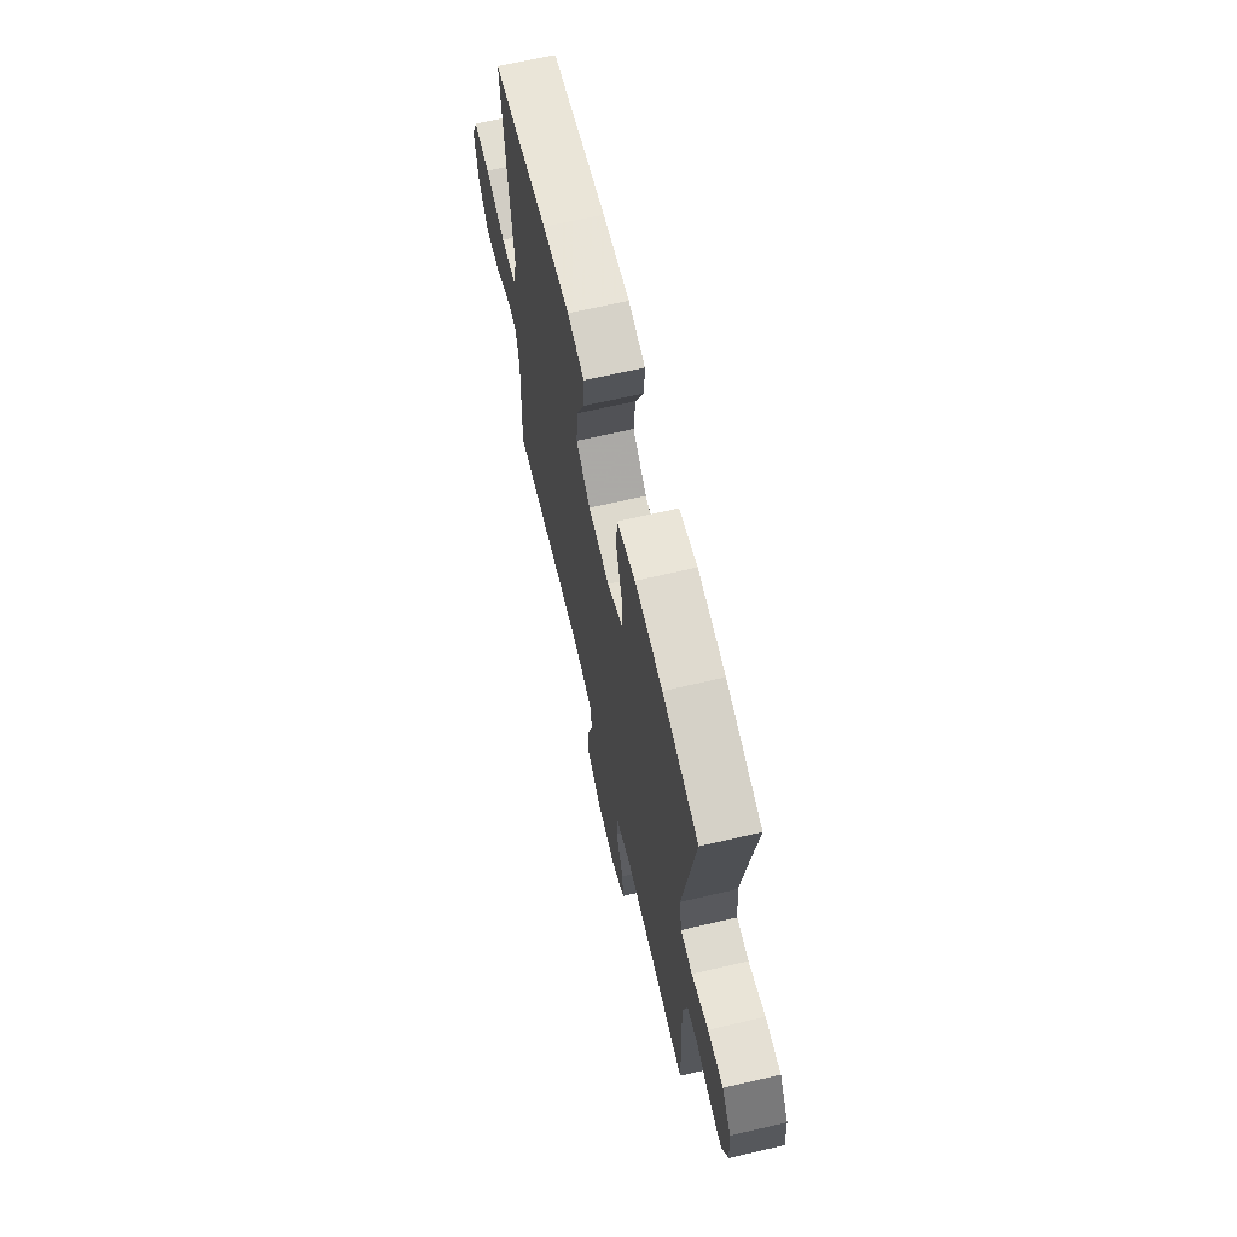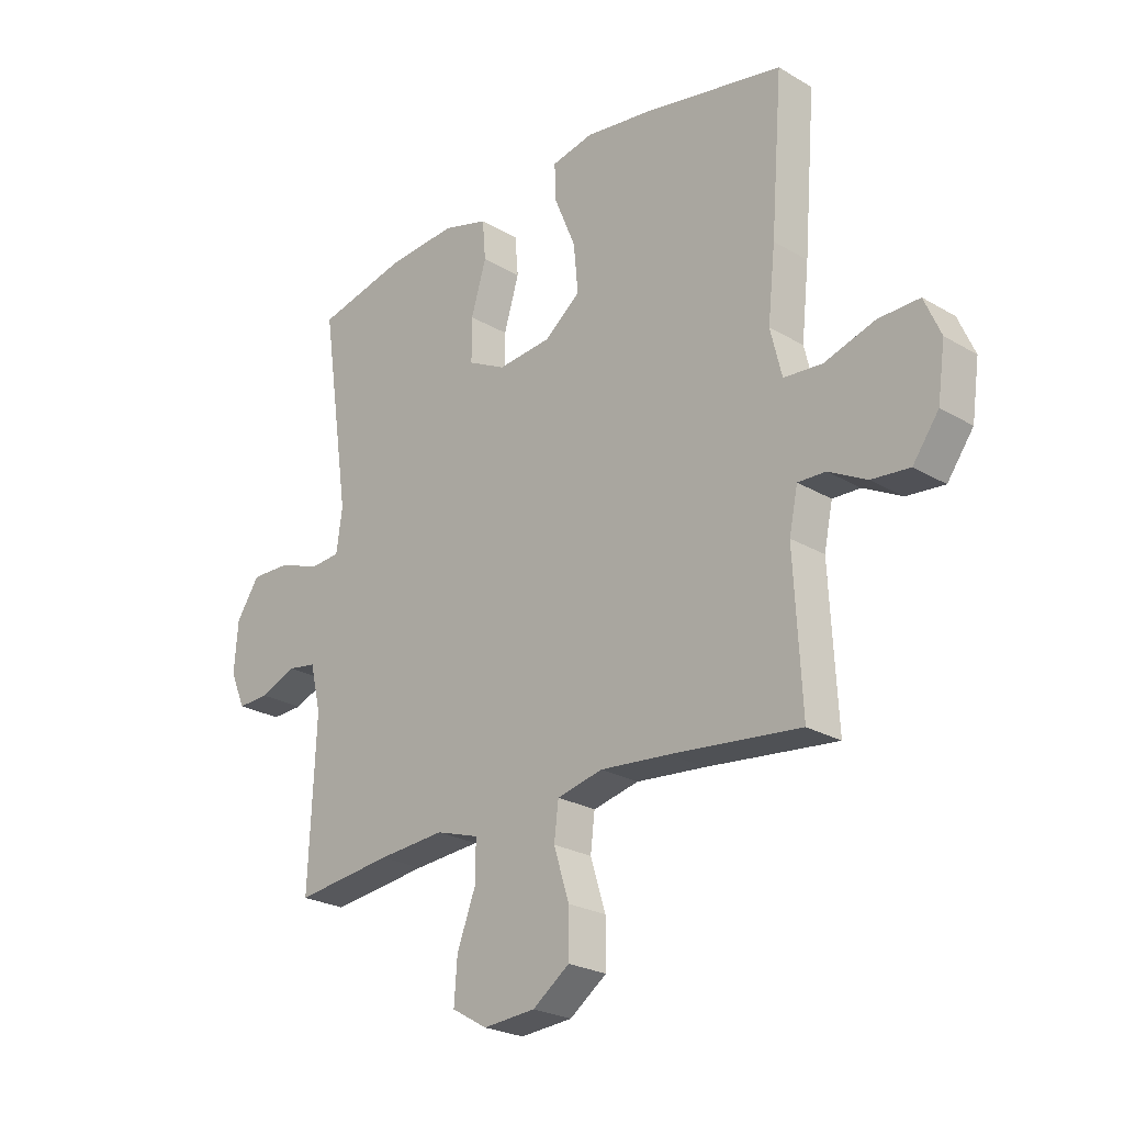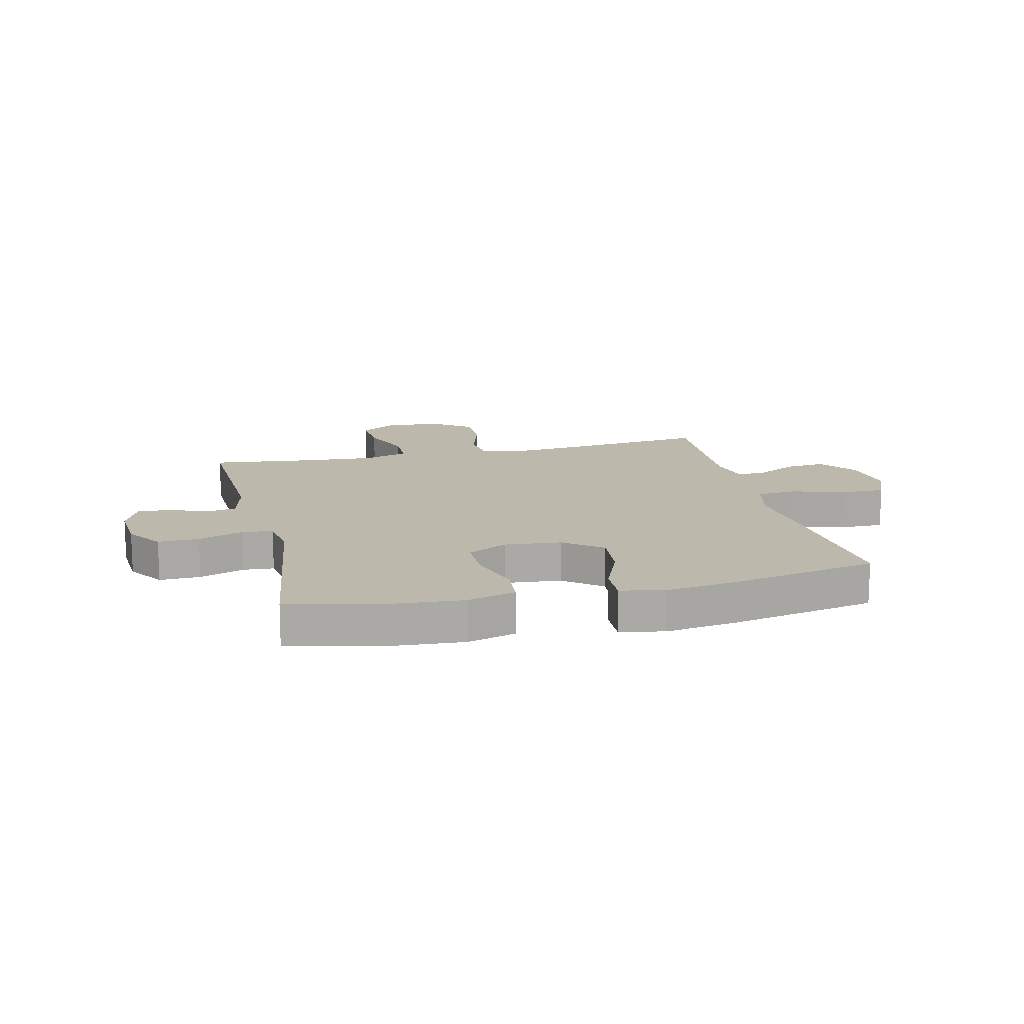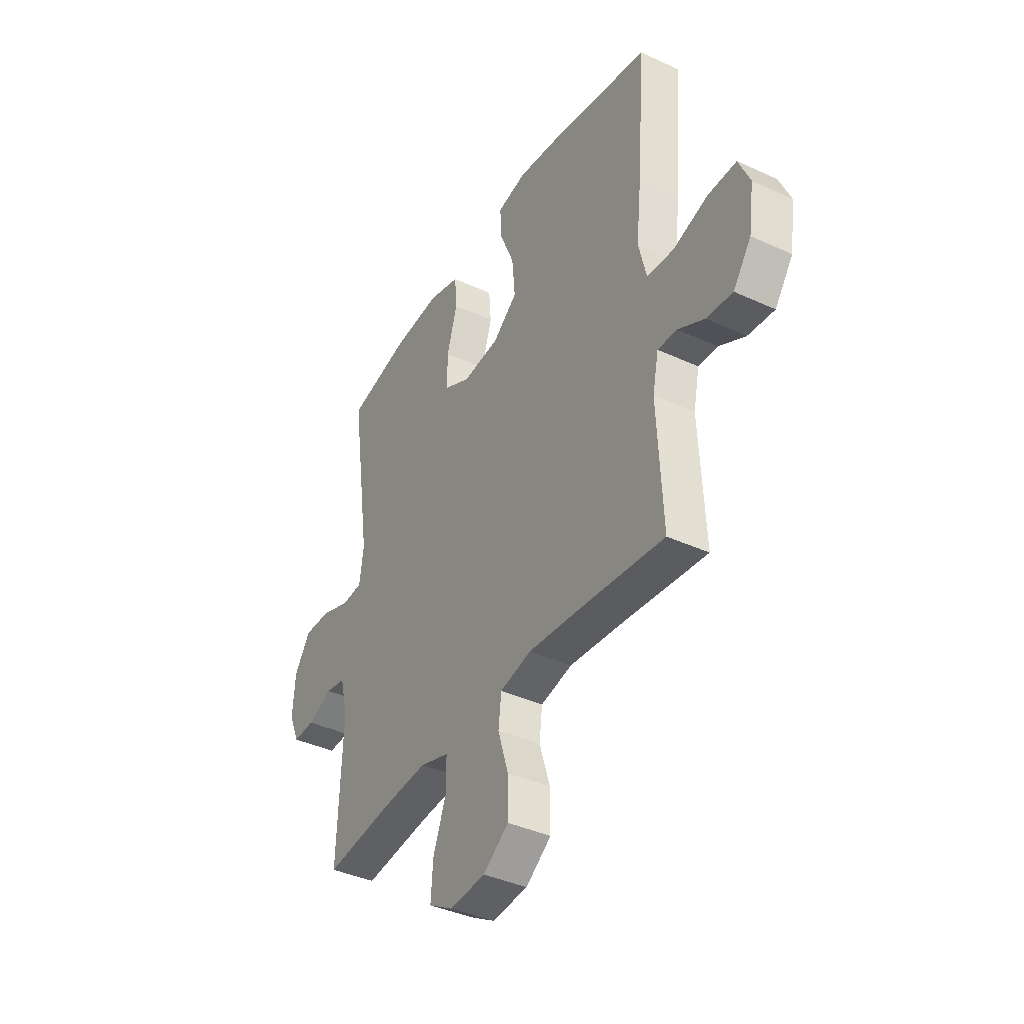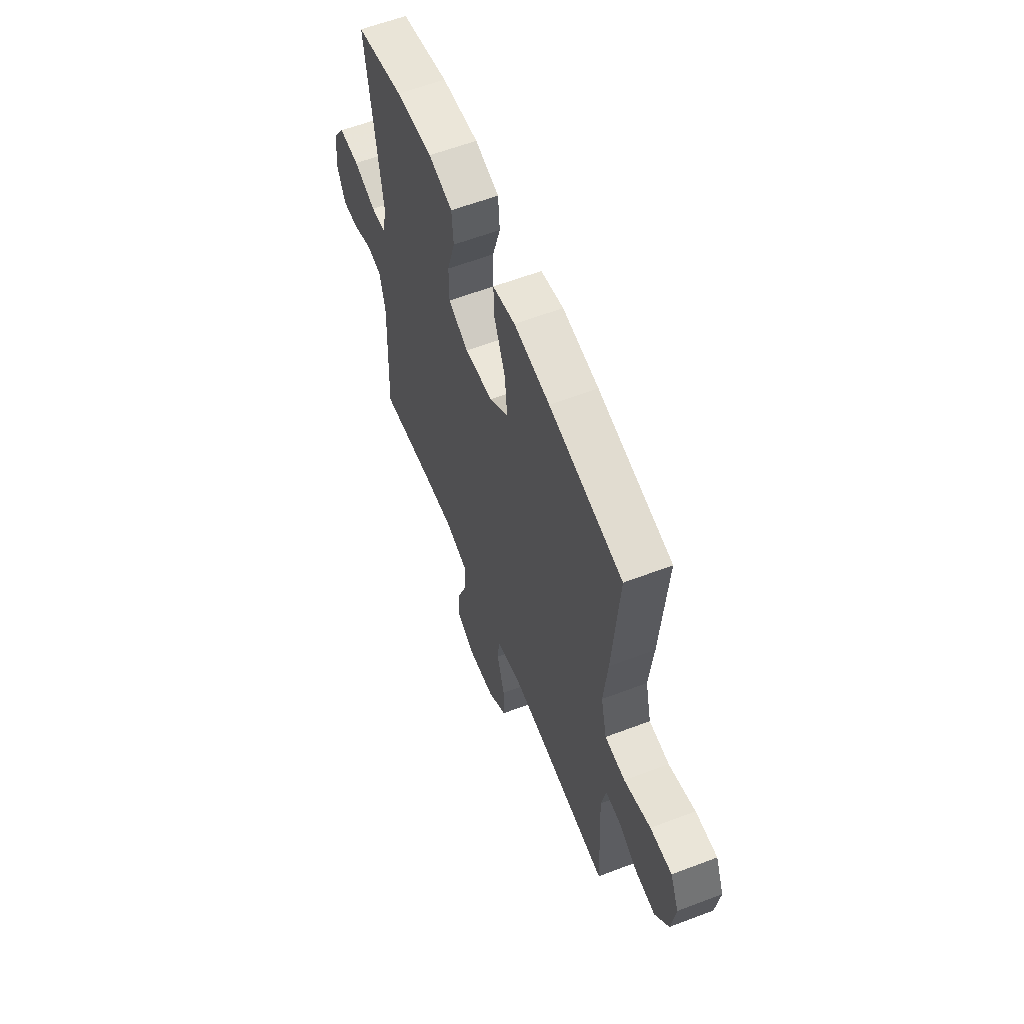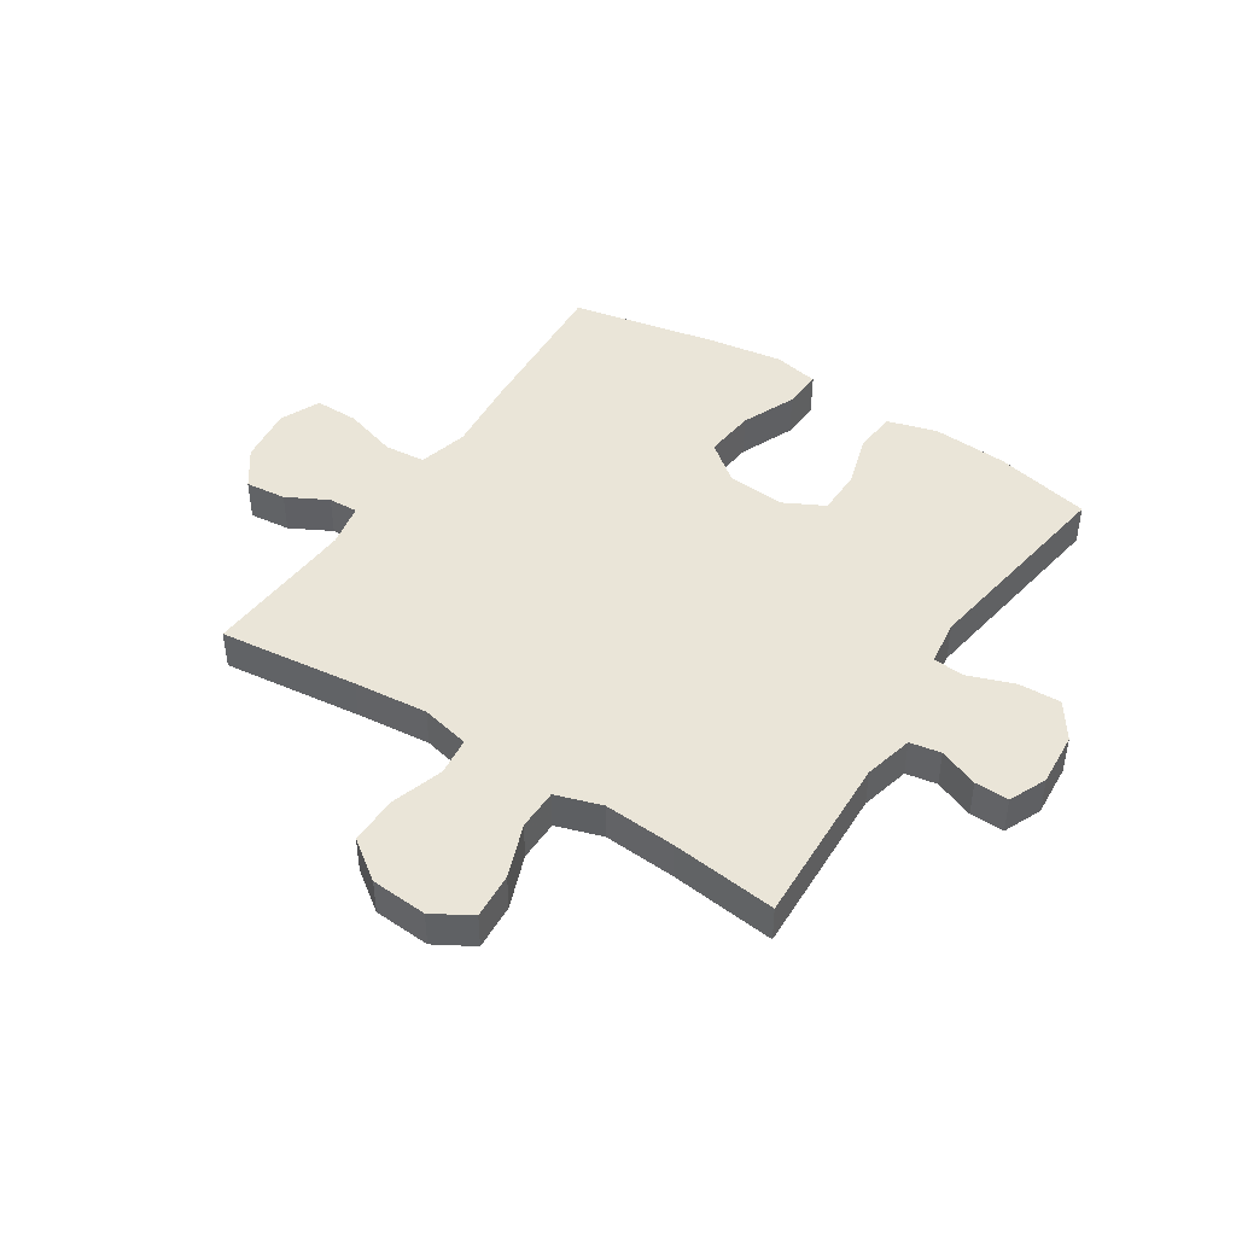
<metadata>
{"format":"obj","ext":"obj","renderer":"f3d","projection":"perspective","resolution":1024,"background":"white","views":[{"elev":67.2,"azim":-103.2,"up":"+Z"},{"elev":-24.5,"azim":46.0,"up":"+Z"},{"elev":14.7,"azim":-13.4,"up":"+Y"},{"elev":-39.3,"azim":60.1,"up":"+Z"},{"elev":59.6,"azim":68.6,"up":"+Z"},{"elev":44.5,"azim":-146.9,"up":"+Y"}]}
</metadata>
<code>
v 0.5 0.07 0.5
v 0.478 0.07 0.222
v 0.464 0.07 0.092
v 0.485 0.07 0.006
v 0.556 0.07 0
v 0.649 0.07 0.029
v 0.725 0.07 0.03
v 0.755 0.07 -0.039
v 0.741 0.07 -0.137
v 0.693 0.07 -0.203
v 0.623 0.07 -0.196
v 0.553 0.07 -0.159
v 0.502 0.07 -0.157
v 0.486 0.07 -0.233
v 0.5 0.07 -0.5
v 0.261 0.07 -0.473
v 0.134 0.07 -0.461
v 0.05 0.07 -0.48
v 0.042 0.07 -0.546
v 0.07 0.07 -0.636
v 0.07 0.07 -0.719
v 0.002 0.07 -0.768
v -0.094 0.07 -0.775
v -0.159 0.07 -0.737
v -0.153 0.07 -0.658
v -0.118 0.07 -0.566
v -0.118 0.07 -0.495
v -0.197 0.07 -0.47
v -0.32 0.07 -0.479
v -0.5 0.07 -0.5
v -0.487 0.07 -0.203
v -0.507 0.07 -0.118
v -0.56 0.07 -0.109
v -0.627 0.07 -0.136
v -0.685 0.07 -0.138
v -0.713 0.07 -0.073
v -0.706 0.07 0.019
v -0.663 0.07 0.083
v -0.591 0.07 0.081
v -0.513 0.07 0.053
v -0.458 0.07 0.057
v -0.447 0.07 0.136
v -0.5 0.07 0.5
v -0.334 0.07 0.538
v -0.206 0.07 0.547
v -0.122 0.07 0.523
v -0.116 0.07 0.451
v -0.144 0.07 0.358
v -0.144 0.07 0.278
v -0.074 0.07 0.242
v 0.025 0.07 0.251
v 0.091 0.07 0.303
v 0.083 0.07 0.391
v 0.044 0.07 0.485
v 0.041 0.07 0.553
v 0.119 0.07 0.569
v 0.244 0.07 0.551
v 0.5 0 0.5
v 0.478 0 0.222
v 0.464 0 0.092
v 0.485 0 0.006
v 0.556 0 0
v 0.649 0 0.029
v 0.725 0 0.03
v 0.755 0 -0.039
v 0.741 0 -0.137
v 0.693 0 -0.203
v 0.623 0 -0.196
v 0.553 0 -0.159
v 0.502 0 -0.157
v 0.486 0 -0.233
v 0.5 0 -0.5
v 0.261 0 -0.473
v 0.134 0 -0.461
v 0.05 0 -0.48
v 0.042 0 -0.546
v 0.07 0 -0.636
v 0.07 0 -0.719
v 0.002 0 -0.768
v -0.094 0 -0.775
v -0.159 0 -0.737
v -0.153 0 -0.658
v -0.118 0 -0.566
v -0.118 0 -0.495
v -0.197 0 -0.47
v -0.32 0 -0.479
v -0.5 0 -0.5
v -0.487 0 -0.203
v -0.507 0 -0.118
v -0.56 0 -0.109
v -0.627 0 -0.136
v -0.685 0 -0.138
v -0.713 0 -0.073
v -0.706 0 0.019
v -0.663 0 0.083
v -0.591 0 0.081
v -0.513 0 0.053
v -0.458 0 0.057
v -0.447 0 0.136
v -0.5 0 0.5
v -0.334 0 0.538
v -0.206 0 0.547
v -0.122 0 0.523
v -0.116 0 0.451
v -0.144 0 0.358
v -0.144 0 0.278
v -0.074 0 0.242
v 0.025 0 0.251
v 0.091 0 0.303
v 0.083 0 0.391
v 0.044 0 0.485
v 0.041 0 0.553
v 0.119 0 0.569
v 0.244 0 0.551
f 53 54 55 56
f 52 53 56 57
f 45 46 47 48
f 45 48 49
f 42 43 44 45
f 41 42 45 49
f 37 38 39 40
f 37 40 41
f 36 37 41
f 33 34 35 36
f 32 33 36 41
f 31 32 41 49
f 29 30 31 49
f 23 24 25 26
f 23 26 27
f 22 23 27
f 19 20 21 22
f 18 19 22 27
f 17 18 27 28
f 14 15 16
f 13 14 16 17
f 9 10 11 12
f 9 12 13
f 8 9 13
f 5 6 7 8
f 4 5 8 13
f 3 4 13 17
f 52 57 1 2
f 51 52 2 3
f 50 51 3 17
f 28 29 49 50
f 17 28 50
f 113 112 111 110
f 114 113 110 109
f 105 104 103 102
f 106 105 102
f 102 101 100 99
f 106 102 99 98
f 97 96 95 94
f 98 97 94
f 98 94 93
f 93 92 91 90
f 98 93 90 89
f 106 98 89 88
f 106 88 87 86
f 83 82 81 80
f 84 83 80
f 84 80 79
f 79 78 77 76
f 84 79 76 75
f 85 84 75 74
f 73 72 71
f 74 73 71 70
f 69 68 67 66
f 70 69 66
f 70 66 65
f 65 64 63 62
f 70 65 62 61
f 74 70 61 60
f 59 58 114 109
f 60 59 109 108
f 74 60 108 107
f 107 106 86 85
f 107 85 74
f 1 58 59 2
f 2 59 60 3
f 3 60 61 4
f 4 61 62 5
f 5 62 63 6
f 6 63 64 7
f 7 64 65 8
f 8 65 66 9
f 9 66 67 10
f 10 67 68 11
f 11 68 69 12
f 12 69 70 13
f 13 70 71 14
f 14 71 72 15
f 15 72 73 16
f 16 73 74 17
f 17 74 75 18
f 18 75 76 19
f 19 76 77 20
f 20 77 78 21
f 21 78 79 22
f 22 79 80 23
f 23 80 81 24
f 24 81 82 25
f 25 82 83 26
f 26 83 84 27
f 27 84 85 28
f 28 85 86 29
f 29 86 87 30
f 30 87 88 31
f 31 88 89 32
f 32 89 90 33
f 33 90 91 34
f 34 91 92 35
f 35 92 93 36
f 36 93 94 37
f 37 94 95 38
f 38 95 96 39
f 39 96 97 40
f 40 97 98 41
f 41 98 99 42
f 42 99 100 43
f 43 100 101 44
f 44 101 102 45
f 45 102 103 46
f 46 103 104 47
f 47 104 105 48
f 48 105 106 49
f 49 106 107 50
f 50 107 108 51
f 51 108 109 52
f 52 109 110 53
f 53 110 111 54
f 54 111 112 55
f 55 112 113 56
f 56 113 114 57
f 57 114 58 1

</code>
